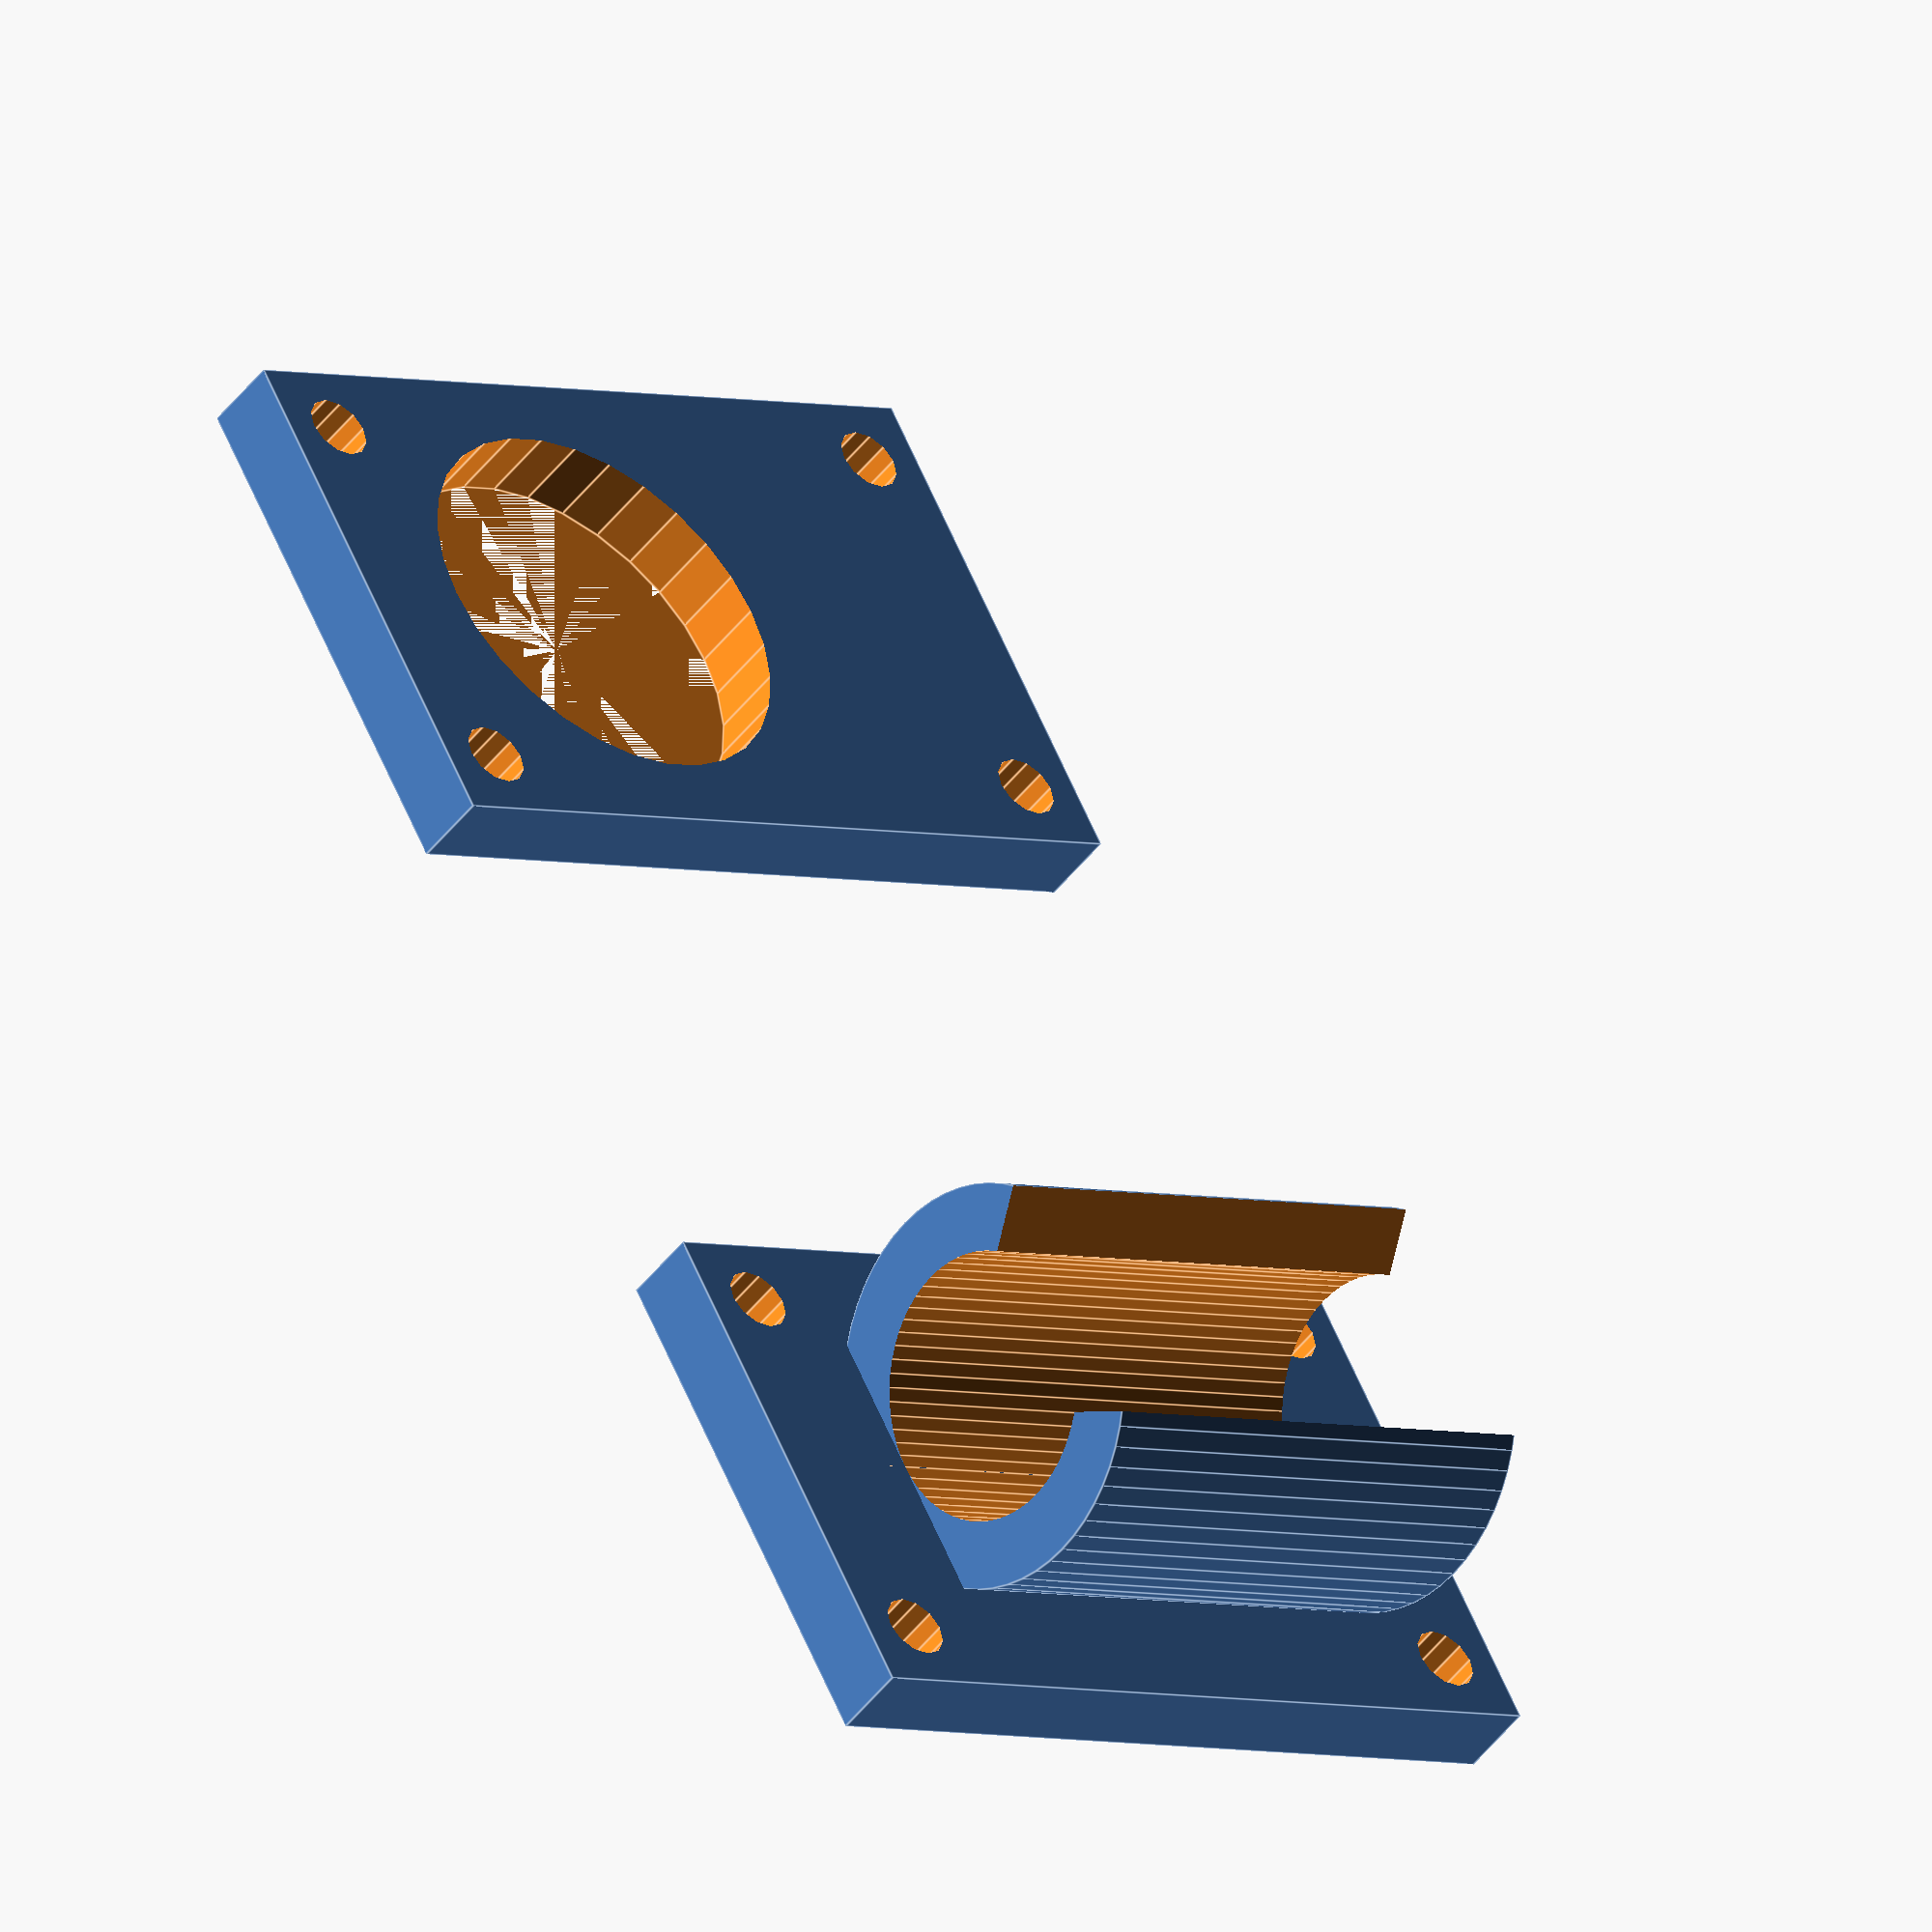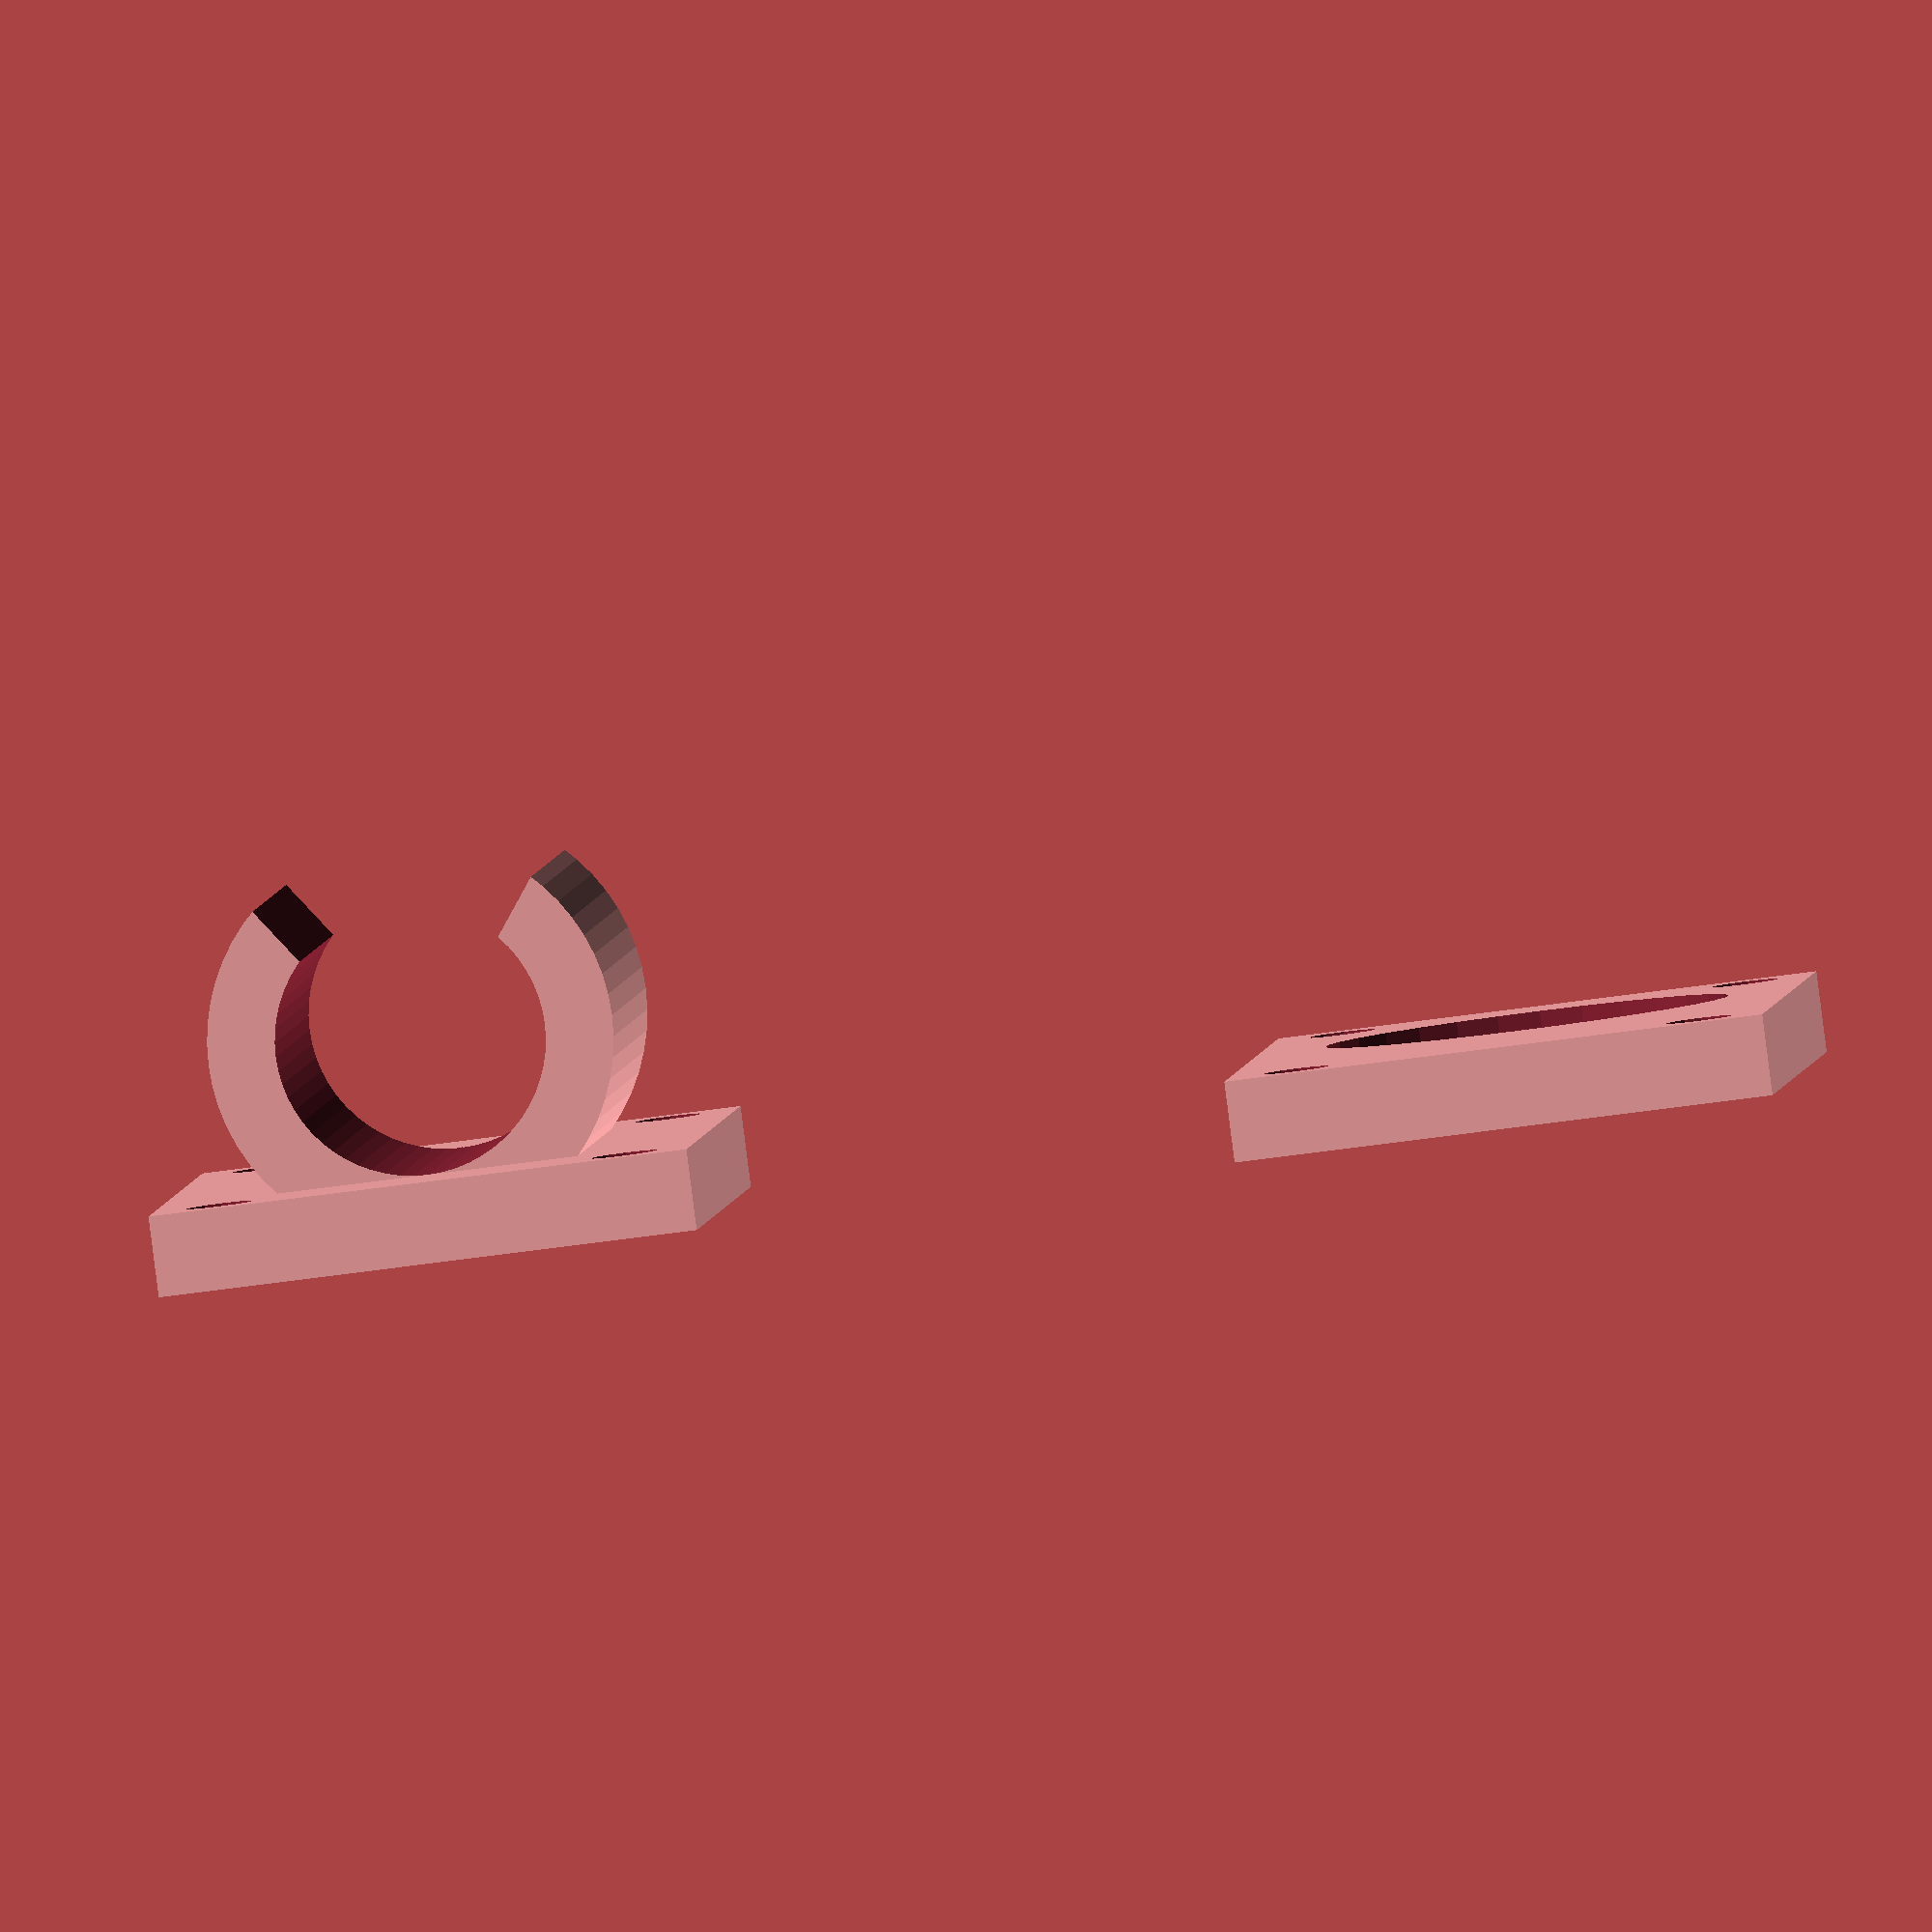
<openscad>
difference(){
    cube([32,20,3]);
    translate([2.5,2.5,0])
    cylinder(d=2.5,h=4,$fn=12);
    translate([2.5,17.5,0])
    cylinder(d=2.5,h=4,$fn=12);
    translate([29.5,2.5,0])
    cylinder(d=2.5,h=4,$fn=12);
    translate([29.5,17.5,0])
    cylinder(d=2.5,h=4,$fn=12);
}
difference(){
translate([6,10,8])rotate([0,90,0])
    cylinder(d=15,h=20,$fn=60);
translate([5,10,8])rotate([0,90,0])
    cylinder(d=10,h=22,$fn=60);
translate([5,10,16])rotate([0,90,0])
    cylinder(d=12,h=22,$fn=10);
}

translate([0,40,0])
difference(){
    cube([32,20,3]);
    translate([2.5,2.5,0])
    cylinder(d=2.5,h=4,$fn=12);
    translate([2.5,17.5,0])
    cylinder(d=2.5,h=4,$fn=12);
    translate([29.5,2.5,0])
    cylinder(d=2.5,h=4,$fn=12);
    translate([29.5,17.5,0])
    cylinder(d=2.5,h=4,$fn=12);
    translate([12,10,0])
    cylinder(d=15,h=4,$fn=30);
    
}

</openscad>
<views>
elev=226.6 azim=151.9 roll=215.0 proj=o view=edges
elev=267.6 azim=273.6 roll=172.7 proj=o view=wireframe
</views>
